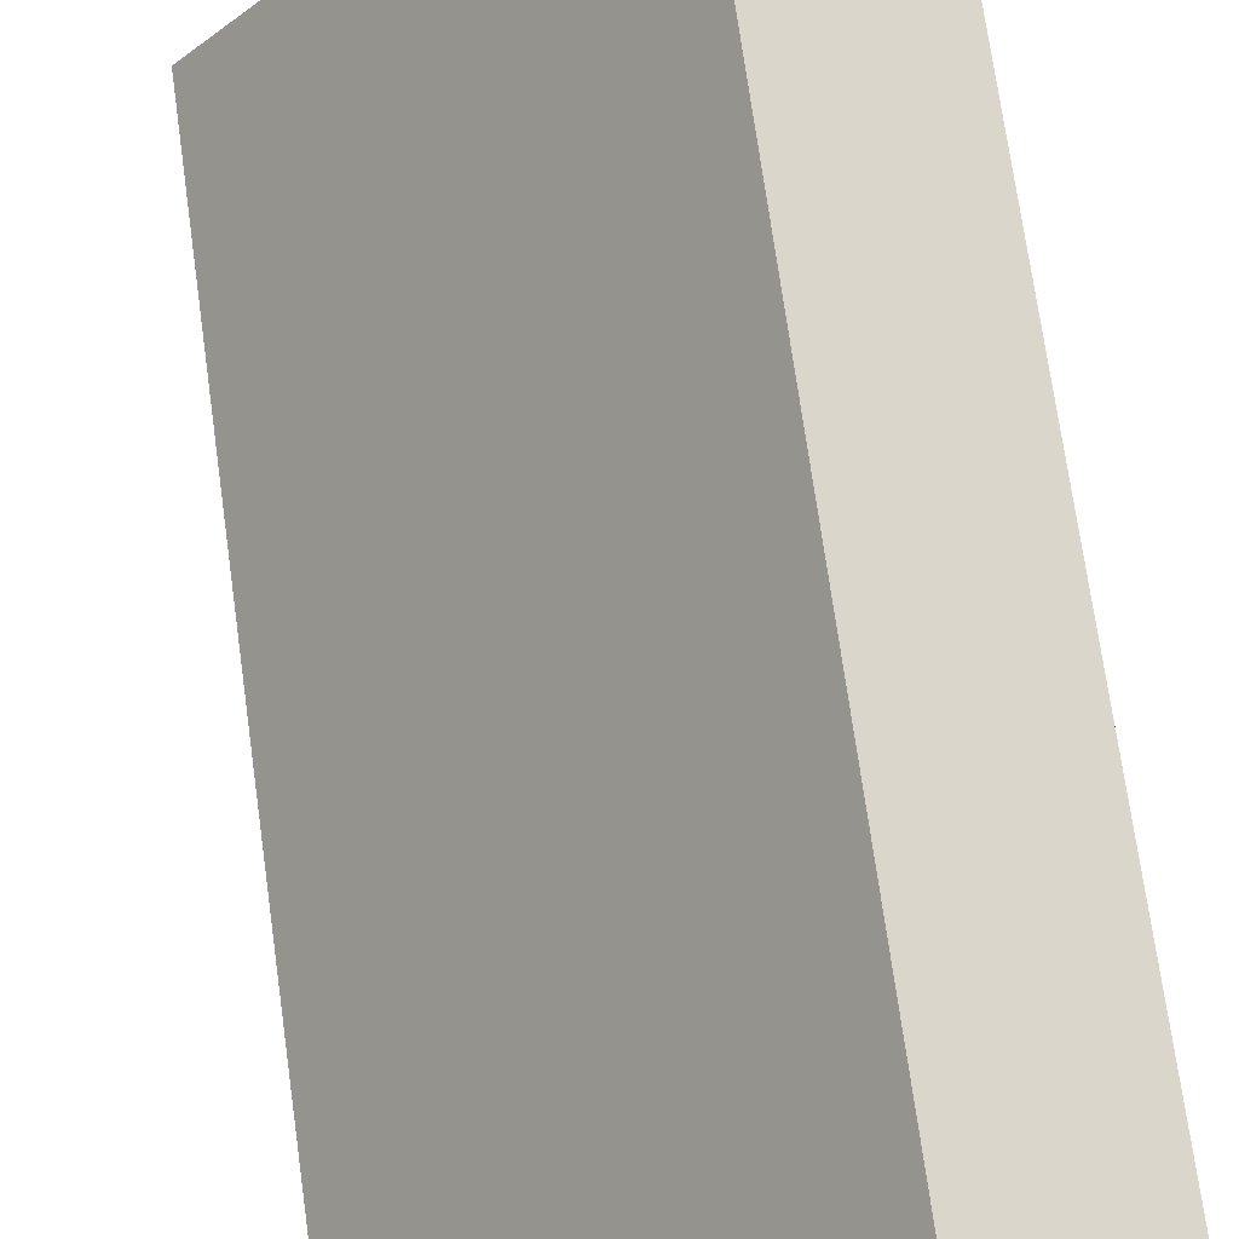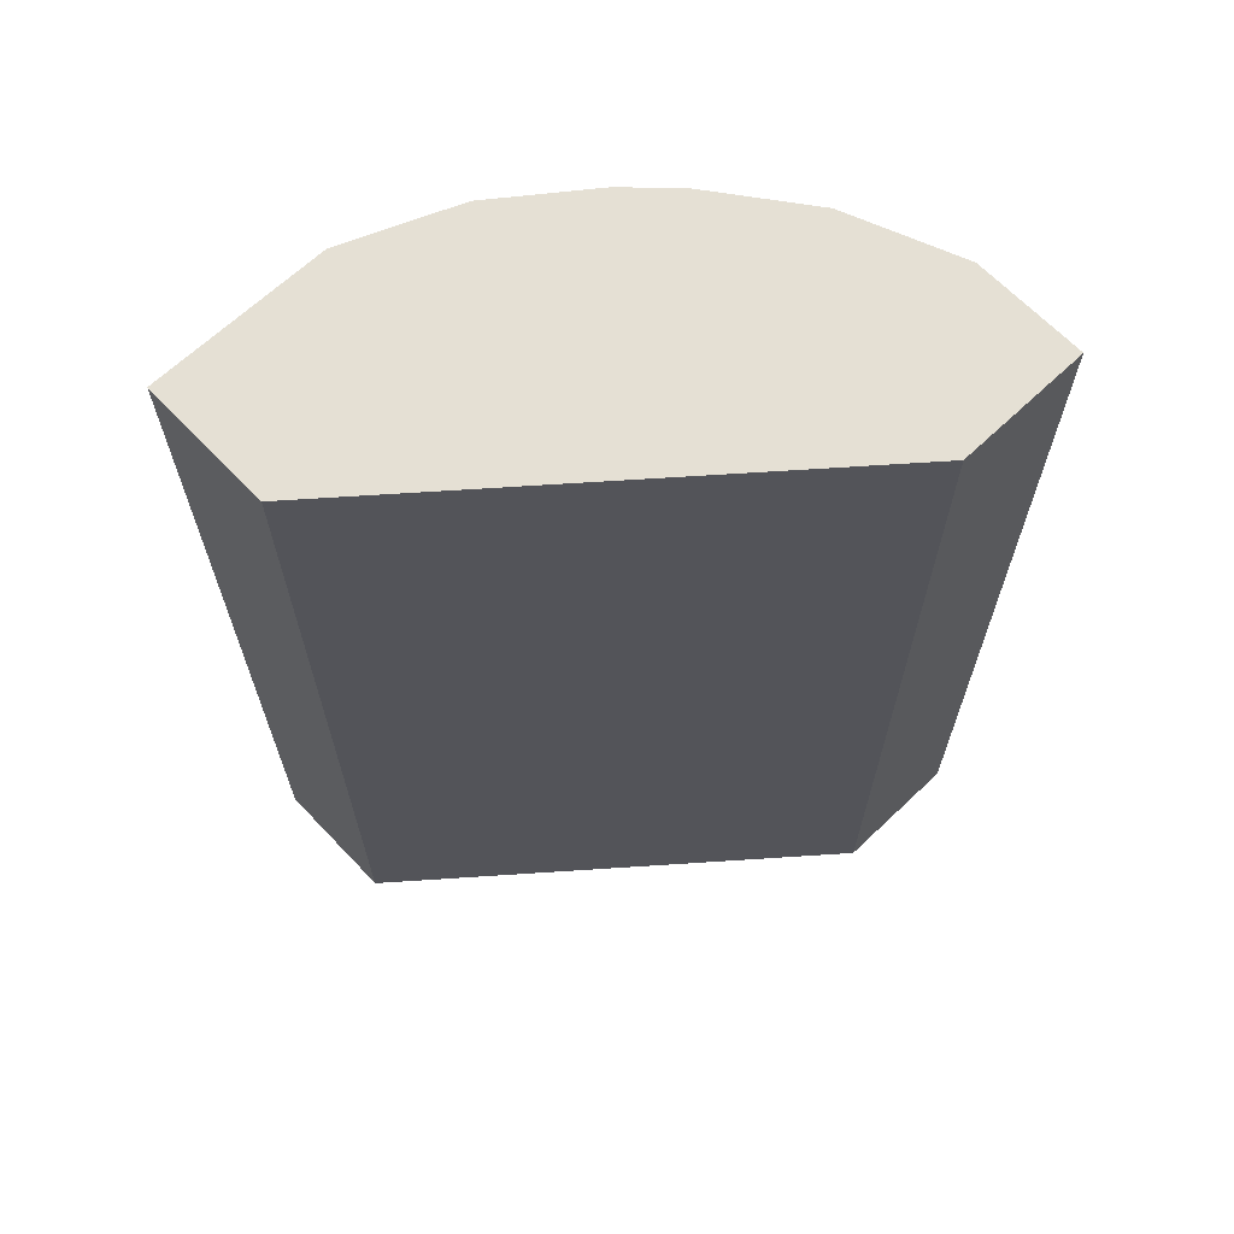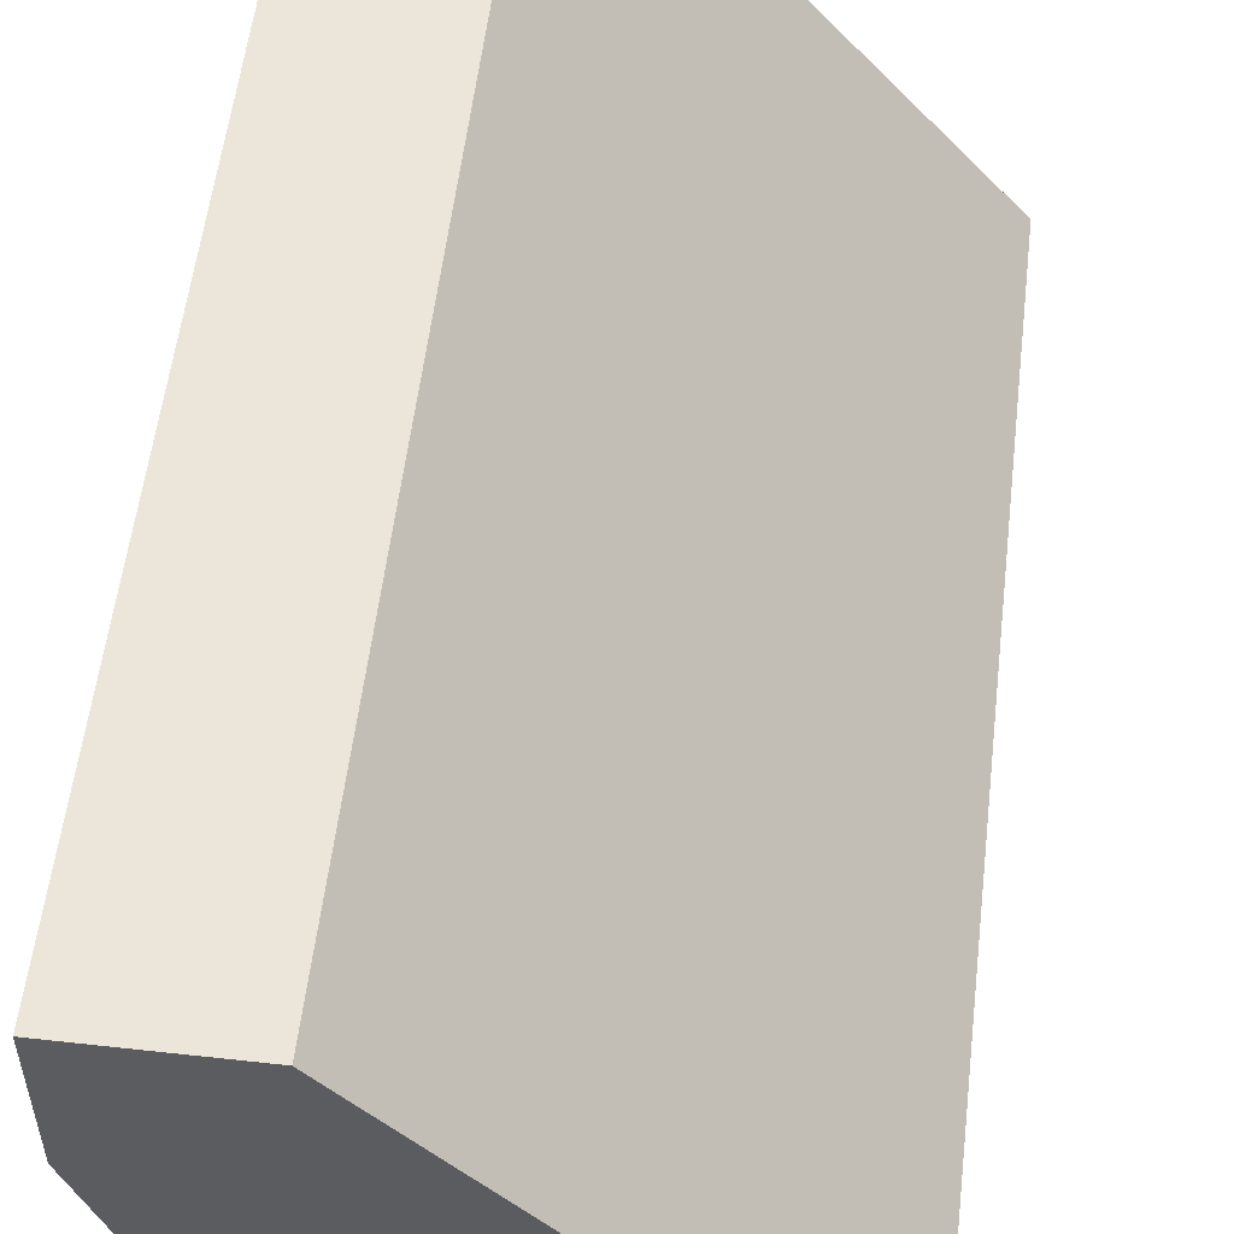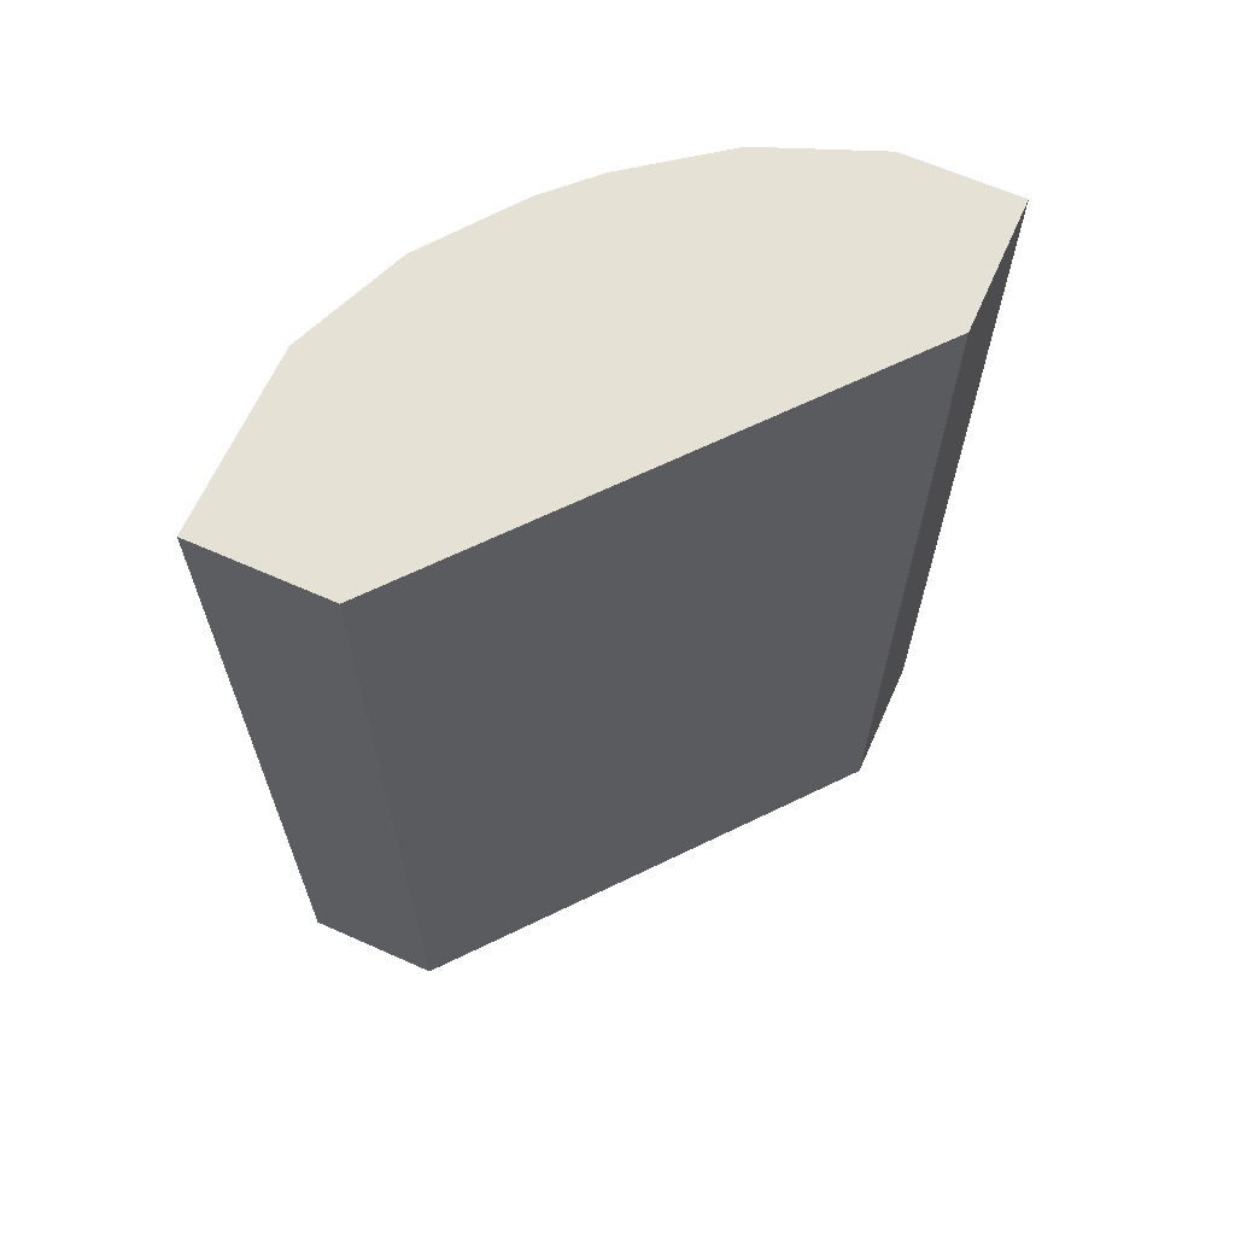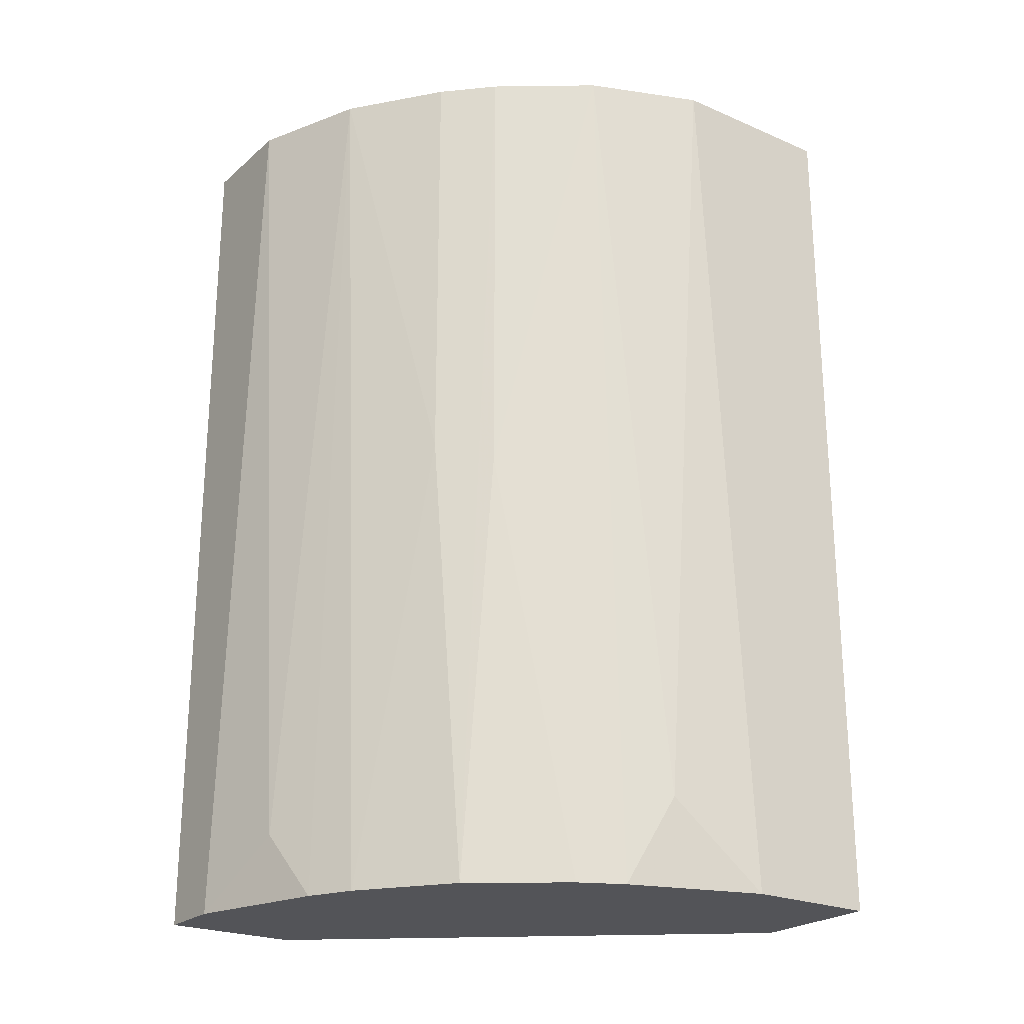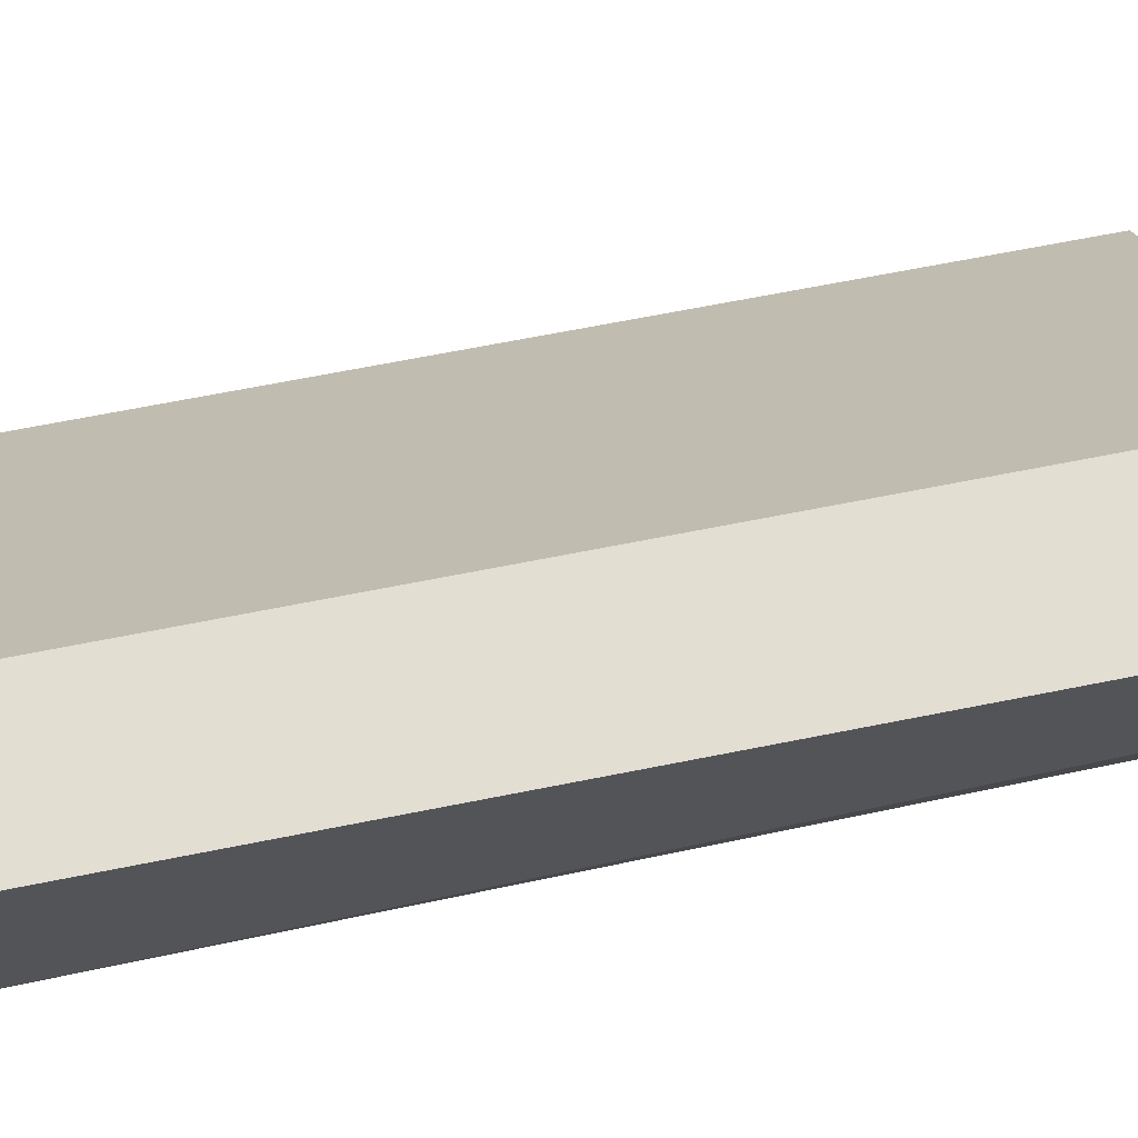
<metadata>
{"format":"obj","ext":"obj","renderer":"f3d","projection":"perspective","resolution":1024,"background":"white","views":[{"elev":73.6,"azim":172.0,"up":"+Z"},{"elev":65.8,"azim":46.4,"up":"+Y"},{"elev":55.3,"azim":6.7,"up":"+Z"},{"elev":64.9,"azim":24.1,"up":"+Y"},{"elev":-23.5,"azim":-125.7,"up":"+Y"},{"elev":67.4,"azim":-101.3,"up":"+Z"}]}
</metadata>
<code>
v -0.003735 0.003492 -0.0133
v -0.003735 0.003492 -0.01815
v -0.003735 -0.02961 -0.0133
v -0.003735 -0.02961 -0.01815
v -0.007772 0.003492 -0.01815
v -0.01584 0.003492 0.001226
v -0.01584 -0.02961 -0.0133
v -0.01584 -0.02961 0.001226
v -0.01665 0.003492 -0.0125
v -0.01665 -0.01346 -0.0125
v -0.01261 -0.02961 -0.01572
v -0.02069 0.003492 -0.005233
v -0.02069 0.003492 0.001226
v -0.02069 -0.02961 -0.003617
v -0.02069 -0.02961 0.001226
v -0.009386 -0.02718 -0.01734
v -0.01503 0.003492 -0.01411
v -0.01503 -0.01266 -0.01411
v -0.011 -0.02961 -0.01653
v -0.01907 0.003492 -0.009267
v -0.01907 -0.02961 -0.008461
v -0.01826 -0.02961 -0.01007
v -0.01181 0.003492 -0.01653
v -0.006157 -0.02961 -0.01815
v -0.01988 -0.02638 -0.006849
f 23 11 18
f 6 1 9
f 1 6 8
f 8 7 4
f 7 8 15
f 8 6 15
f 9 1 5
f 6 9 12
f 1 8 3
f 4 1 3
f 8 4 3
f 15 6 13
f 6 12 13
f 12 15 13
f 7 15 21
f 1 4 2
f 5 1 2
f 4 5 2
f 4 7 19
f 9 5 23
f 15 12 14
f 21 15 14
f 12 9 20
f 5 4 24
f 4 19 24
f 24 19 16
f 23 5 16
f 19 23 16
f 5 24 16
f 14 12 25
f 21 14 25
f 12 20 25
f 20 21 25
f 7 9 17
f 9 23 17
f 7 21 22
f 21 20 22
f 19 7 11
f 23 19 11
f 9 7 10
f 20 9 10
f 7 22 10
f 22 20 10
f 7 17 18
f 17 23 18
f 11 7 18

</code>
